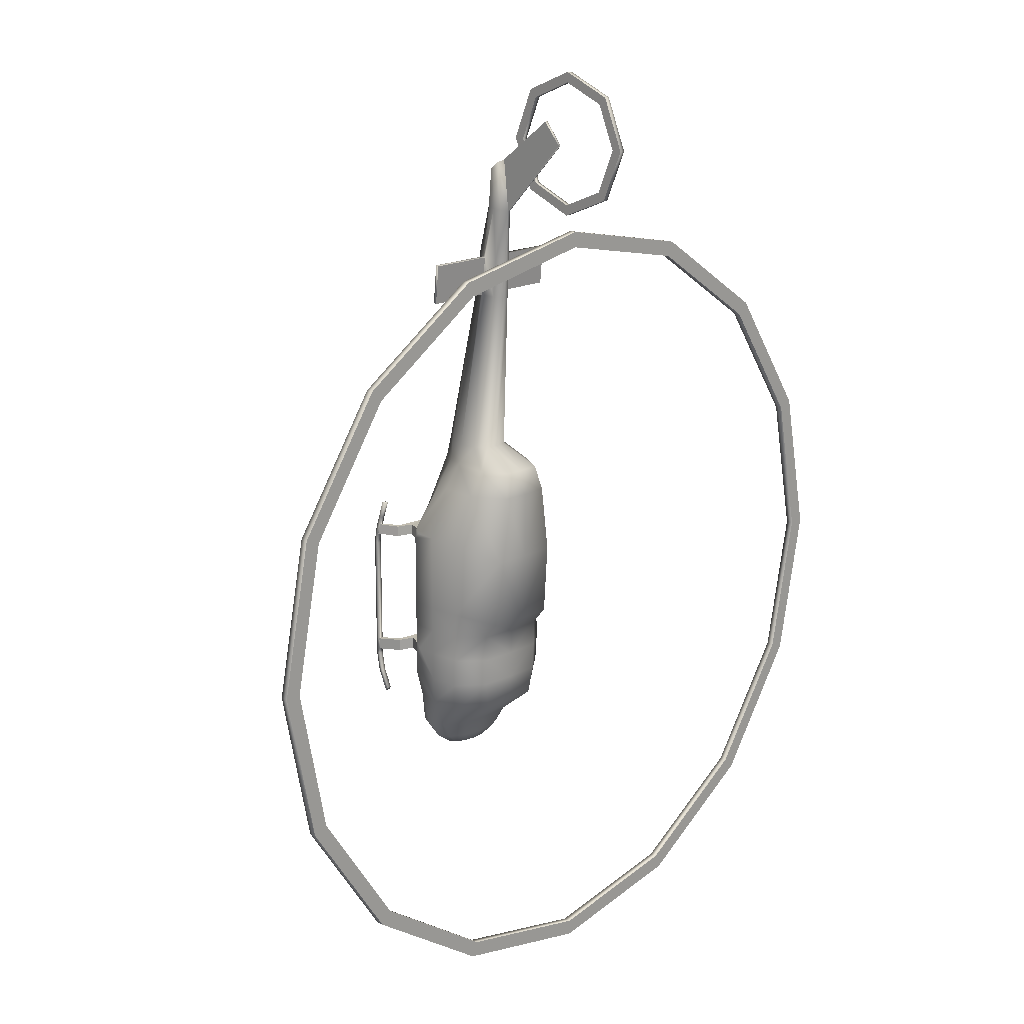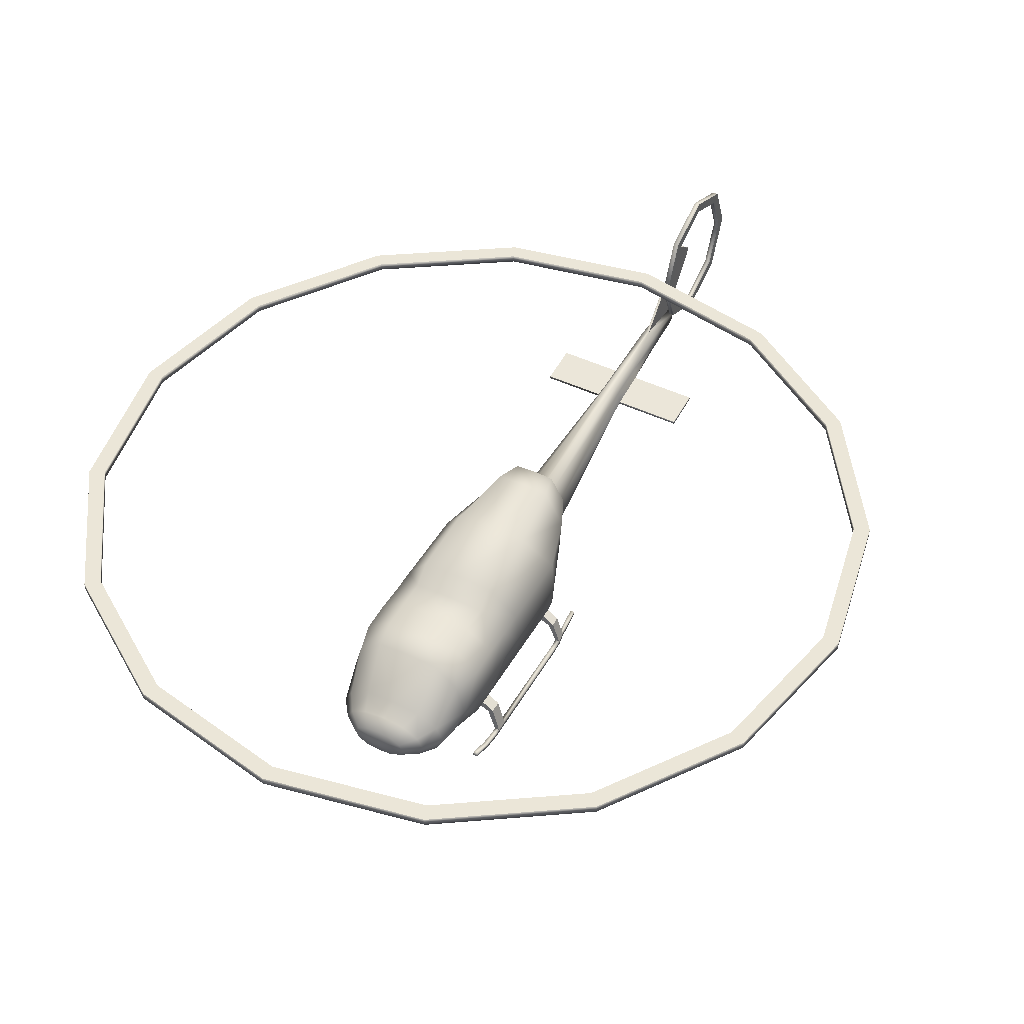
<metadata>
{"format":"obj","ext":"obj","renderer":"f3d","projection":"perspective","resolution":1024,"background":"white","views":[{"elev":17.4,"azim":134.5,"up":"+Z"},{"elev":46.6,"azim":-151.6,"up":"+Y"}]}
</metadata>
<code>
o UH1_Circle.000
v -0.04119 4.185 -6.927
v -2.836 4.185 -6.371
v -5.205 4.185 -4.788
v -6.789 4.185 -2.419
v -7.345 4.185 0.3762
v -6.789 4.185 3.171
v -5.205 4.185 5.541
v -2.836 4.185 7.124
v -0.04119 4.185 7.68
v 2.754 4.185 7.124
v 5.123 4.185 5.541
v 6.706 4.185 3.171
v 7.262 4.185 0.3762
v 6.706 4.185 -2.419
v 5.123 4.185 -4.788
v 2.754 4.185 -6.371
v -0.04119 4.185 -6.637
v -2.725 4.185 -6.103
v -5 4.185 -4.583
v -6.52 4.185 -2.307
v -7.054 4.185 0.3762
v -6.52 4.185 3.06
v -5 4.185 5.335
v -2.725 4.185 6.855
v -0.04119 4.185 7.389
v 2.642 4.185 6.855
v 4.917 4.185 5.335
v 6.438 4.185 3.06
v 6.971 4.185 0.3762
v 6.438 4.185 -2.307
v 4.917 4.185 -4.583
v 2.642 4.185 -6.103
v -2.836 4.047 -6.371
v -0.04119 4.047 -6.927
v -5.205 4.047 -4.788
v -6.789 4.047 -2.419
v -7.345 4.047 0.3762
v -6.789 4.047 3.171
v -5.205 4.047 5.541
v -2.836 4.047 7.124
v -0.04119 4.047 7.68
v 2.754 4.047 7.124
v 5.123 4.047 5.541
v 6.706 4.047 3.171
v 7.262 4.047 0.3762
v 6.706 4.047 -2.419
v 5.123 4.047 -4.788
v 2.754 4.047 -6.371
v -2.725 4.047 -6.103
v -0.04119 4.047 -6.637
v -5 4.047 -4.583
v -6.52 4.047 -2.307
v -7.054 4.047 0.3762
v -6.52 4.047 3.06
v -5 4.047 5.335
v -2.725 4.047 6.855
v -0.04119 4.047 7.389
v 2.642 4.047 6.855
v 4.917 4.047 5.335
v 6.438 4.047 3.06
v 6.971 4.047 0.3762
v 6.438 4.047 -2.307
v 4.917 4.047 -4.583
v 2.642 4.047 -6.103
v -0.7166 2.457 -1.702
v -1.211 2.062 -1.702
v -1.248 1.458 -1.702
v -1.211 0.9414 -1.702
v -0.7166 0.5895 -1.702
v -0.4452 1.557 -3.149
v -0.741 1.394 -3.149
v -0.8492 1.171 -3.149
v -0.741 0.9484 -3.149
v -0.4452 0.7854 -3.149
v -0.294 1.396 -3.369
v -0.479 1.296 -3.369
v -0.5468 1.158 -3.369
v -0.479 1.021 -3.369
v -0.294 0.9204 -3.369
v -1.096 1.176 -2.816
v -0.9548 0.8868 -2.816
v -0.5687 1.677 -2.816
v -0.5687 0.6752 -2.816
v -0.9548 1.465 -2.816
v -1.067 0.9414 -2.22
v -0.6336 2.416 -2.22
v -0.6336 0.6279 -2.22
v -1.067 2.047 -2.22
v -1.226 1.458 -2.22
v -0.7166 2.862 0.9879
v -1.211 2.091 1.306
v -1.248 1.458 1.306
v -0.4184 2.793 2.753
v -0.6946 2.315 2.753
v -0.6103 1.59 2.753
v -0.4213 1.189 2.753
v -0.255 0.8963 2.753
v -0.2654 2.074 3.12
v -0.4295 1.849 3.12
v -0.4896 1.541 3.12
v -0.4295 1.234 3.12
v -0.2654 1.009 3.12
v -0.383 0.7784 2.273
v -0.6427 1.079 2.273
v -0.9072 2.233 2.273
v -0.5412 2.871 2.273
v -0.8617 1.491 2.273
v -0.7166 2.48 -1.179
v -1.442 0.144 1.353
v -1.211 2.099 -1.154
v -1.248 1.458 -1.154
v -1.47 0.1165 1.157
v -0.7166 2.491 -0.6749
v -0.7166 0.5869 -0.6569
v -1.211 2.078 -0.6569
v -1.248 1.458 -0.6569
v -1.211 0.9414 -0.6569
v -0.7166 2.773 -0.3554
v -0.7166 0.5834 -0.1761
v -1.211 2.091 -0.1761
v -1.248 1.458 -0.1761
v -1.211 0.9414 -0.1761
v -0.06245 2.335 8.844
v -0.1657 2.268 8.796
v -0.185 2.178 8.73
v -0.1657 2.088 8.664
v -0.06245 2.021 8.615
v -0.06453 2.444 7.861
v -0.06453 1.924 7.942
v -0.1779 2.034 7.925
v -0.1779 2.334 7.878
v -0.1991 2.184 7.901
v -0.0743 3.423 9.66
v -0.06453 3.771 9.242
v -0.2023 1.913 6.937
v -0.1038 2.374 6.893
v -0.1038 1.703 6.95
v -0.2023 2.232 6.905
v -0.2272 1.971 6.922
v -0.2115 1.839 6.193
v -0.1163 2.327 6.157
v -0.1163 1.617 6.204
v -0.2115 2.177 6.167
v -0.2378 1.9 6.181
v -1.481 1.9 6.181
v -1.481 1.971 6.922
v -1.481 1.913 6.937
v -1.481 1.839 6.193
v -1.211 0.9414 1.2
v -1.174 0.9414 1.398
v -1.219 1.03 1.302
v -0.695 0.6078 1.399
v -0.7166 0.5834 1.2
v -0.5712 0.5776 1.302
v -0.7166 0.5834 -1.049
v -0.7166 0.5834 -1.269
v -0.5591 0.5771 -1.159
v -1.211 0.9414 -1.269
v -1.211 0.9414 -1.049
v -1.22 1.038 -1.159
v -1.366 0.1442 1.354
v -1.383 0.1165 1.157
v -1.383 0.08933 -1.126
v -1.383 0.08933 -1.346
v -1.47 0.08933 -1.346
v -1.47 0.08933 -1.126
v -1.366 0.06534 1.365
v -1.442 0.06515 1.364
v -1.383 0.00972 -1.126
v -1.47 0.00972 -1.126
v -1.383 0.03762 1.168
v -1.47 0.03762 1.168
v -1.47 0.00972 -1.346
v -1.383 0.00972 -1.346
v -1.367 0.194 1.511
v -1.443 0.194 1.51
v -1.367 0.1144 1.511
v -1.443 0.1144 1.51
v -1.47 0.08933 -1.448
v -1.383 0.08933 -1.448
v -1.47 0.00972 -1.448
v -1.383 0.00972 -1.448
v -1.47 0.3131 -2.16
v -1.383 0.3131 -2.16
v -1.47 0.2657 -2.224
v -1.383 0.2657 -2.224
v -1.383 0.146 -1.795
v -1.47 0.146 -1.795
v -1.47 0.08249 -1.827
v -1.383 0.08249 -1.827
v -1.22 0.4738 -1.085
v -1.22 0.4738 -1.305
v -1.315 0.5368 -1.085
v -1.315 0.5368 -1.305
v -1.224 0.4731 1.361
v -1.231 0.4689 1.162
v -1.322 0.5282 1.162
v -1.311 0.5316 1.36
v -0.976 0.5556 1.181
v -1.064 0.6695 1.181
v -1.051 0.672 1.379
v -0.9671 0.5602 1.38
v -0.973 0.556 -1.287
v -0.973 0.556 -1.067
v -1.061 0.6709 -1.067
v -1.061 0.6709 -1.287
v -0.04119 2.487 -1.702
v 0.6343 2.457 -1.702
v 1.129 2.062 -1.702
v 1.166 1.458 -1.702
v 1.129 0.9414 -1.702
v 0.6343 0.5895 -1.702
v -0.04119 0.5587 -1.702
v -0.04119 1.604 -3.149
v 0.3628 1.557 -3.149
v 0.6586 1.394 -3.149
v 0.7668 1.171 -3.149
v 0.6586 0.9484 -3.149
v 0.3628 0.7854 -3.149
v -0.04119 0.7379 -3.149
v -0.04119 1.426 -3.369
v 0.2116 1.396 -3.369
v 0.3967 1.296 -3.369
v 0.4644 1.158 -3.369
v 0.3967 1.021 -3.369
v 0.2116 0.9204 -3.369
v -0.04119 0.8911 -3.369
v -0.04119 1.158 -3.413
v -0.04119 0.6436 -2.816
v 1.014 1.176 -2.816
v 0.8725 0.8868 -2.816
v -0.04119 1.708 -2.816
v 0.4863 1.677 -2.816
v 0.4863 0.6752 -2.816
v 0.8725 1.465 -2.816
v 0.985 0.9414 -2.22
v 0.5513 2.416 -2.22
v 0.5513 0.6279 -2.22
v 0.985 2.047 -2.22
v -0.04119 0.5906 -2.22
v 1.144 1.458 -2.22
v -0.04119 2.453 -2.22
v -0.04119 2.889 0.9879
v 0.6343 2.862 0.9879
v 1.129 2.091 1.306
v 1.166 1.458 1.306
v -0.04119 0.5565 1.302
v -0.04119 2.816 2.753
v 0.3361 2.793 2.753
v 0.6122 2.315 2.753
v 0.5279 1.59 2.753
v 0.3389 1.189 2.753
v 0.1726 0.8963 2.753
v -0.04119 0.8735 2.753
v -0.04119 2.091 3.12
v 0.183 2.074 3.12
v 0.3472 1.849 3.12
v 0.4072 1.541 3.12
v 0.3472 1.234 3.12
v 0.183 1.009 3.12
v -0.04119 0.9912 3.12
v 0.3006 0.7784 2.273
v 0.5603 1.079 2.273
v -0.04119 2.894 2.273
v 0.8248 2.233 2.273
v 0.4588 2.871 2.273
v -0.04119 0.755 2.273
v 0.7794 1.491 2.273
v 0.6343 2.48 -1.179
v 1.36 0.144 1.353
v 1.129 2.099 -1.154
v -0.04119 0.5565 -1.248
v 1.166 1.458 -1.154
v -0.04119 2.501 -1.179
v 1.388 0.1165 1.157
v 0.6343 2.491 -0.6749
v 0.6343 0.5869 -0.6569
v 1.129 2.078 -0.6569
v -0.04119 0.5627 -0.6569
v 1.166 1.458 -0.6569
v -0.04119 2.516 -0.6749
v 1.129 0.9414 -0.6569
v 0.6343 2.773 -0.3554
v 0.6343 0.5834 -0.1761
v 1.129 2.091 -0.1761
v -0.04119 0.5565 -0.1761
v 1.166 1.458 -0.1761
v -0.04119 2.8 -0.3554
v 1.129 0.9414 -0.1761
v -0.04119 2.34 8.848
v -0.01994 2.335 8.844
v 0.08333 2.268 8.796
v 0.1026 2.178 8.73
v 0.08333 2.088 8.664
v -0.01994 2.021 8.615
v -0.04119 2.016 8.611
v -0.01785 2.444 7.861
v -0.04119 2.452 7.86
v -0.01785 1.924 7.942
v 0.09553 2.034 7.925
v 0.09553 2.334 7.878
v -0.04119 1.916 7.943
v 0.1167 2.184 7.901
v -0.008086 3.423 9.66
v -0.04119 3.427 9.665
v -0.01785 3.771 9.242
v -0.04119 3.776 9.247
v -0.04119 2.385 6.892
v 0.1199 1.913 6.937
v 0.0214 2.374 6.893
v 0.0214 1.703 6.95
v 0.1199 2.232 6.905
v -0.04119 1.692 6.951
v 0.1448 1.971 6.922
v -0.04119 2.339 6.156
v 0.1291 1.839 6.193
v 0.03395 2.327 6.157
v 0.03395 1.617 6.204
v 0.1291 2.177 6.167
v -0.04119 1.605 6.205
v 0.1555 1.9 6.181
v 1.399 1.9 6.181
v 1.399 1.971 6.922
v 1.399 1.913 6.937
v 1.399 1.839 6.193
v 1.129 0.9414 1.2
v 1.092 0.9414 1.398
v 1.137 1.03 1.302
v 0.6127 0.6078 1.399
v 0.6343 0.5834 1.2
v 0.4888 0.5776 1.302
v 0.6343 0.5834 -1.049
v 0.6343 0.5834 -1.269
v 0.4767 0.5771 -1.159
v 1.129 0.9414 -1.269
v 1.129 0.9414 -1.049
v 1.137 1.038 -1.159
v 1.284 0.1442 1.354
v 1.3 0.1165 1.157
v 1.3 0.08933 -1.126
v 1.3 0.08933 -1.346
v 1.388 0.08933 -1.346
v 1.388 0.08933 -1.126
v 1.284 0.06534 1.365
v 1.36 0.06515 1.364
v 1.3 0.00972 -1.126
v 1.388 0.00972 -1.126
v 1.3 0.03762 1.168
v 1.388 0.03762 1.168
v 1.388 0.00972 -1.346
v 1.3 0.00972 -1.346
v 1.285 0.194 1.511
v 1.361 0.194 1.51
v 1.285 0.1144 1.511
v 1.361 0.1144 1.51
v 1.388 0.08933 -1.448
v 1.3 0.08933 -1.448
v 1.388 0.00972 -1.448
v 1.3 0.00972 -1.448
v 1.388 0.3131 -2.16
v 1.3 0.3131 -2.16
v 1.388 0.2657 -2.224
v 1.3 0.2657 -2.224
v 1.3 0.146 -1.795
v 1.388 0.146 -1.795
v 1.388 0.08249 -1.827
v 1.3 0.08249 -1.827
v 1.138 0.4738 -1.085
v 1.138 0.4738 -1.305
v 1.233 0.5368 -1.085
v 1.233 0.5368 -1.305
v 1.142 0.4731 1.361
v 1.148 0.4689 1.162
v 1.24 0.5282 1.162
v 1.229 0.5316 1.36
v 0.8936 0.5556 1.181
v 0.9812 0.6695 1.181
v 0.9685 0.672 1.379
v 0.8847 0.5602 1.38
v 0.8907 0.556 -1.287
v 0.8907 0.556 -1.067
v 0.9787 0.6709 -1.067
v 0.9787 0.6709 -1.287
v -0.3193 3.694 7.892
v -0.3193 4.644 8.285
v -0.3193 5.037 9.234
v -0.3193 4.644 10.18
v -0.3193 3.694 10.58
v -0.3193 2.745 10.18
v -0.3193 2.352 9.234
v -0.3193 2.745 8.285
v -0.4186 3.694 7.892
v -0.4186 4.644 8.285
v -0.4186 5.037 9.234
v -0.4186 4.644 10.18
v -0.4186 3.694 10.58
v -0.4186 2.745 10.18
v -0.4186 2.352 9.234
v -0.4186 2.745 8.285
v -0.3193 2.882 8.422
v -0.3193 2.546 9.234
v -0.3193 2.882 10.05
v -0.3193 3.694 10.38
v -0.3193 4.507 10.05
v -0.3193 4.843 9.234
v -0.3193 4.507 8.422
v -0.3193 3.694 8.085
v -0.4186 3.694 8.085
v -0.4186 4.507 8.422
v -0.4186 4.843 9.234
v -0.4186 4.507 10.05
v -0.4186 3.694 10.38
v -0.4186 2.882 10.05
v -0.4186 2.546 9.234
v -0.4186 2.882 8.422
v -1.367 0.3071 1.843
v -1.443 0.3071 1.841
v -1.367 0.2275 1.843
v -1.443 0.2275 1.841
v 1.285 0.3071 1.843
v 1.361 0.3071 1.841
v 1.285 0.2275 1.843
v 1.361 0.2275 1.841
v -0.04119 2.178 8.73
v 1.3 0.009683 0.951
v 1.388 0.009683 0.951
v 1.388 0.08891 0.9455
v 1.3 0.08891 0.9455
v -1.383 0.009683 0.951
v -1.47 0.009683 0.951
v -1.47 0.08891 0.9455
v -1.383 0.08891 0.9455
f 153 200 149
f 152 201 202
f 155 205 204
f 156 206 158
f 377 330 326
f 329 378 327
f 332 382 336
f 383 333 335
f 42 41 57 58
f 51 35 33 49
f 43 42 58 59
f 36 35 51 52
f 44 43 59 60
f 37 36 52 53
f 45 44 60 61
f 54 38 37 53
f 62 46 45 61
f 55 39 38 54
f 24 23 7 8
f 40 39 55 56
f 48 47 63 64
f 32 16 1 17
f 49 33 34 50
f 57 41 40 56
f 20 4 5 21
f 47 46 62 63
f 27 11 12 28
f 28 12 13 29
f 26 25 9 10
f 20 19 3 4
f 34 48 64 50
f 18 17 1 2
f 22 21 5 6
f 27 26 10 11
f 30 14 15 31
f 23 22 6 7
f 30 29 13 14
f 31 15 16 32
f 24 8 9 25
f 196 197 200 199
f 201 150 149 200
f 339 373 374 275
f 338 372 373 339
f 291 297 306 304
f 368 381 380 369
f 324 309 316 325
f 321 314 323 322
f 340 368 369 341
f 164 165 194 192
f 371 370 343 342
f 161 195 198 109
f 375 372 338 270
f 198 201 200 197
f 191 204 205 193
f 383 382 370 371
f 369 380 383 371
f 204 203 156 155
f 378 379 372 375
f 377 378 375 374
f 373 376 377 374
f 372 379 376 373
f 153 199 200
f 326 327 378 377
f 152 150 201
f 381 332 333 380
f 155 159 205
f 335 336 382 383
f 156 203 206
f 379 329 330 376
f 192 194 206 203
f 374 375 270 275
f 166 193 194 165
f 134 128 123 133
f 146 139 144 145
f 147 148 140 135
f 19 18 2 3
f 163 164 192 191
f 391 384 407 400
f 205 159 158 206
f 193 205 206 194
f 195 196 199 202
f 161 162 196 195
f 341 369 371 342
f 162 112 197 196
f 109 198 197 112
f 163 191 193 166
f 370 368 340 343
f 382 381 368 370
f 191 192 203 204
f 202 199 153 152
f 377 376 330
f 329 379 378
f 332 381 382
f 383 380 333
f 385 386 405 406
f 195 202 201 198
f 414 398 397 413
f 407 384 385 406
f 415 399 398 414
f 410 394 393 409
f 408 392 399 415
f 393 392 408 409
f 389 390 401 402
f 405 386 387 404
f 413 397 396 412
f 404 387 388 403
f 395 394 410 411
f 390 391 400 401
f 396 395 411 412
f 388 389 402 403
f 79 78 228
f 76 75 228
f 227 79 228
f 77 76 228
f 78 77 228
f 75 221 228
f 94 98 93
f 95 99 94
f 247 154 153
f 157 156 69
f 337 335 210
f 159 117 116
f 100 140 144
f 149 150 151
f 152 153 154
f 149 151 92
f 155 156 157
f 158 159 160
f 226 228 225
f 223 228 222
f 227 228 226
f 224 228 223
f 225 228 224
f 222 228 221
f 256 250 249
f 257 251 250
f 280 336 337
f 101 142 140 100
f 259 318 260
f 326 328 327
f 329 331 330
f 332 334 333
f 335 337 336
f 160 111 67
f 295 294 424
f 124 125 424
f 292 291 424
f 296 295 424
f 125 126 424
f 293 292 424
f 290 123 424
f 126 127 424
f 294 293 424
f 123 124 424
f 291 290 424
f 127 296 424
f 147 135 139 146
f 21 22 54 53
f 9 8 40 41
f 22 23 55 54
f 10 9 41 42
f 23 24 56 55
f 11 10 42 43
f 24 25 57 56
f 12 11 43 44
f 25 26 58 57
f 26 27 59 58
f 121 116 117 122
f 14 13 45 46
f 27 28 60 59
f 15 14 46 47
f 2 1 34 33
f 28 29 61 60
f 16 15 47 48
f 3 2 33 35
f 29 30 62 61
f 1 16 48 34
f 4 3 35 36
f 30 31 63 62
f 17 18 49 50
f 5 4 36 37
f 31 32 64 63
f 18 19 51 49
f 6 5 37 38
f 32 17 50 64
f 19 20 52 51
f 7 6 38 39
f 20 21 53 52
f 179 165 164 180
f 89 85 68 67
f 232 233 215 214
f 218 231 234 219
f 233 235 216 215
f 219 234 229 220
f 96 104 103 97
f 225 218 219 226
f 215 216 223 222
f 183 185 189 188
f 81 83 87 85
f 73 74 83 81
f 133 123 290 305
f 235 239 241 230
f 234 238 240 229
f 233 237 239 235
f 231 236 238 234
f 273 210 209 271
f 241 210 211 236
f 207 208 237 242
f 236 211 212 238
f 316 318 259 258
f 95 94 105 107
f 244 283 288 243
f 217 230 231 218
f 154 247 152
f 287 285 245 246
f 127 126 130 129
f 262 263 252 253
f 250 265 266 249
f 267 262 253 254
f 251 268 265 250
f 263 268 251 252
f 249 266 264 248
f 71 84 82 70
f 94 99 98
f 261 254 253 260
f 95 100 99
f 329 327 263 262
f 122 149 92 121
f 266 244 243 264
f 330 284 289 326
f 268 246 245 265
f 330 247 286 284
f 265 245 244 266
f 327 246 268 263
f 151 150 92
f 95 107 104 96
f 97 103 267 254
f 431 430 172 112
f 212 211 335 333
f 269 208 207 274
f 211 210 335
f 273 337 210
f 338 339 348 344
f 114 155 157
f 279 272 334 277
f 277 332 336 282
f 314 321 319 312
f 106 264 243 90
f 116 111 160
f 160 159 116
f 276 269 274 281
f 406 405 410 409
f 419 178 177 418
f 279 277 284 286
f 84 80 89 88
f 277 282 289 284
f 312 319 317 310
f 295 299 300 294
f 290 291 304 305
f 292 301 297 291
f 293 303 301 292
f 294 300 303 293
f 309 314 303 300
f 303 314 312 301
f 312 310 297 301
f 299 311 309 300
f 302 313 311 299
f 317 256 255 315
f 306 297 298 307
f 310 317 315 308
f 311 318 316 309
f 271 209 208 269
f 320 318 311 313
f 283 276 281 288
f 85 87 69 68
f 321 258 257 319
f 261 260 318 320
f 128 136 138 131
f 101 102 142
f 325 322 323 324
f 325 316 321 322
f 314 309 324 323
f 146 145 148 147
f 246 326 289 287
f 174 169 170 173
f 144 143 99 100
f 419 417 176 178
f 174 164 163 169
f 170 166 165 173
f 183 188 187 184
f 349 275 270 345
f 355 345 270 353
f 344 345 355 354
f 423 422 354 355
f 353 270 338 352
f 214 215 222 221
f 181 173 165 179
f 182 174 173 181
f 180 164 174 182
f 185 183 184 186
f 186 190 189 185
f 184 187 190 186
f 190 182 181 189
f 360 365 366 362
f 188 189 181 179
f 188 179 180 187
f 359 357 364 367
f 341 342 356 357
f 162 432 431 112
f 349 426 427 275
f 172 168 109 112
f 346 425 428 340
f 105 106 90 91
f 72 73 81 80
f 74 220 229 83
f 285 283 244 245
f 226 219 220 227
f 72 80 84 71
f 230 241 236 231
f 134 307 298 128
f 79 227 220 74
f 77 72 71 76
f 77 78 73 72
f 75 70 214 221
f 261 102 97 254
f 70 82 232 214
f 232 82 86 242
f 80 81 85 89
f 132 139 135 130
f 238 212 213 240
f 235 230 217 216
f 88 66 65 86
f 87 240 213 69
f 89 67 66 88
f 119 114 279 286
f 331 329 247
f 247 267 103 152
f 90 118 120 91
f 348 425 426 349
f 104 150 152 103
f 209 210 241 239
f 247 329 262 267
f 107 105 91 92
f 299 295 296 302
f 83 229 240 87
f 102 101 96 97
f 256 257 250
f 137 135 140 142
f 257 258 251
f 100 95 96 101
f 98 255 248 93
f 286 247 153 119
f 430 429 171 172
f 208 209 239 237
f 330 331 247
f 187 180 182 190
f 328 246 327
f 66 67 111 110
f 272 157 69 213
f 333 334 212
f 65 66 110 108
f 207 65 108 274
f 178 168 167 177
f 396 397 389 388
f 334 332 277
f 338 344 354 352
f 115 110 111 116
f 113 108 110 115
f 337 273 280
f 280 282 336
f 122 117 114 119
f 153 149 122 119
f 121 120 115 116
f 113 281 274 108
f 120 118 113 115
f 118 288 281 113
f 150 104 107 92
f 260 253 252 259
f 252 251 258 259
f 78 79 74 73
f 285 278 276 283
f 302 129 137 313
f 345 344 348 349
f 279 114 157 272
f 128 298 308 136
f 94 93 106 105
f 296 127 129 302
f 133 305 307 134
f 76 71 70 75
f 273 271 278 280
f 138 136 141 143
f 136 308 315 141
f 139 138 143 144
f 258 321 316
f 334 272 213 212
f 143 141 98 99
f 141 315 255 98
f 216 217 224 223
f 114 117 159 155
f 148 145 144 140
f 158 68 69 156
f 297 310 308 298
f 246 328 326
f 256 249 248 255
f 347 346 351 350
f 86 65 207 242
f 171 167 168 172
f 340 341 351 346
f 342 343 347 350
f 364 365 360 361
f 171 162 161 167
f 177 167 161 175
f 176 175 161 109
f 423 355 353 421
f 287 280 278 285
f 178 176 109 168
f 342 350 358 356
f 350 351 359 358
f 351 341 357 359
f 361 360 362 363
f 366 367 363 362
f 367 364 361 363
f 358 359 367 366
f 224 217 218 225
f 365 356 358 366
f 357 356 365 364
f 129 130 135 137
f 398 390 389 397
f 427 428 339 275
f 428 425 348 339
f 282 280 287 289
f 427 426 347 343
f 304 306 307 305
f 126 125 132 130
f 125 124 131 132
f 93 248 264 106
f 82 84 88 86
f 319 257 256 317
f 132 131 138 139
f 271 269 276 278
f 142 102 261 320
f 411 404 403 412
f 412 403 402 413
f 399 391 390 398
f 393 385 384 392
f 392 384 391 399
f 394 386 385 393
f 395 387 386 394
f 407 406 409 408
f 405 404 411 410
f 401 400 415 414
f 402 401 414 413
f 395 396 388 387
f 400 407 408 415
f 418 416 417 419
f 90 243 288 118
f 421 420 422 423
f 343 340 428 427
f 91 120 121 92
f 418 177 175 416
f 417 416 175 176
f 422 420 352 354
f 421 353 352 420
f 124 123 128 131
f 137 142 320 313
f 67 68 158
f 158 160 67
f 432 162 171 429
f 425 346 347 426
f 431 166 170 430
f 432 163 166 431
f 432 429 169 163
f 170 169 429 430
f 232 242 237 233
f 13 12 44 45
f 8 7 39 40

</code>
